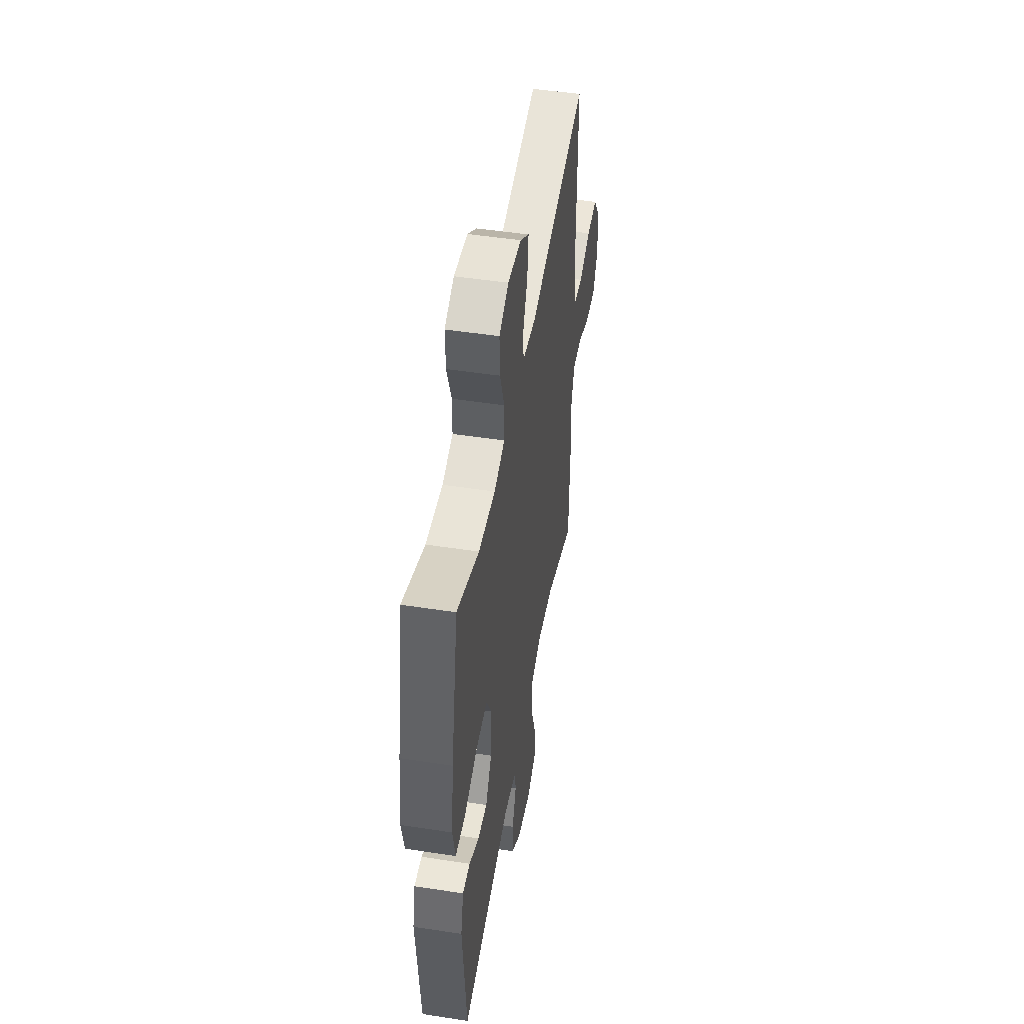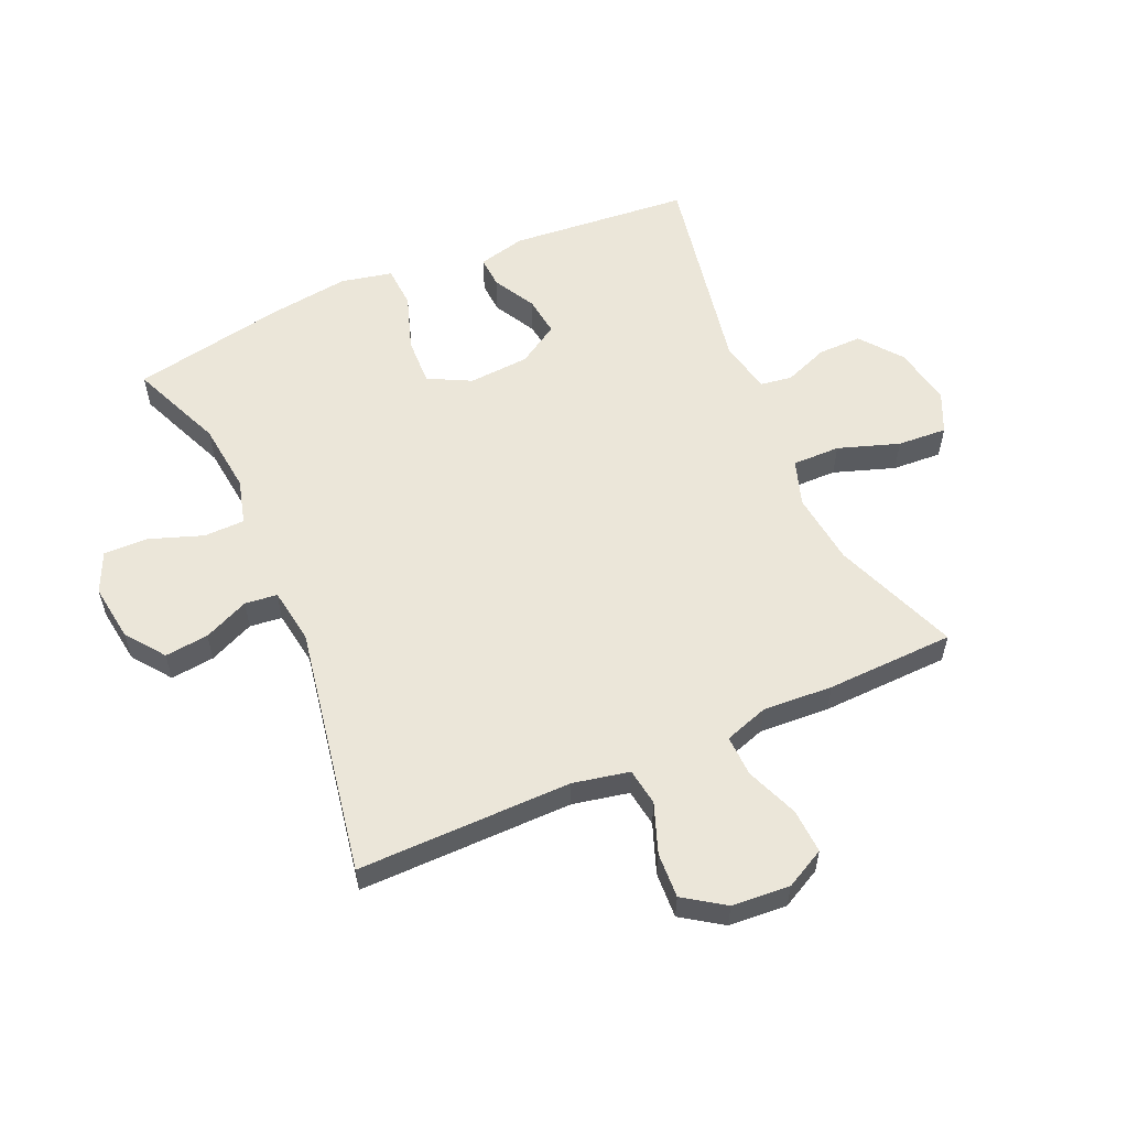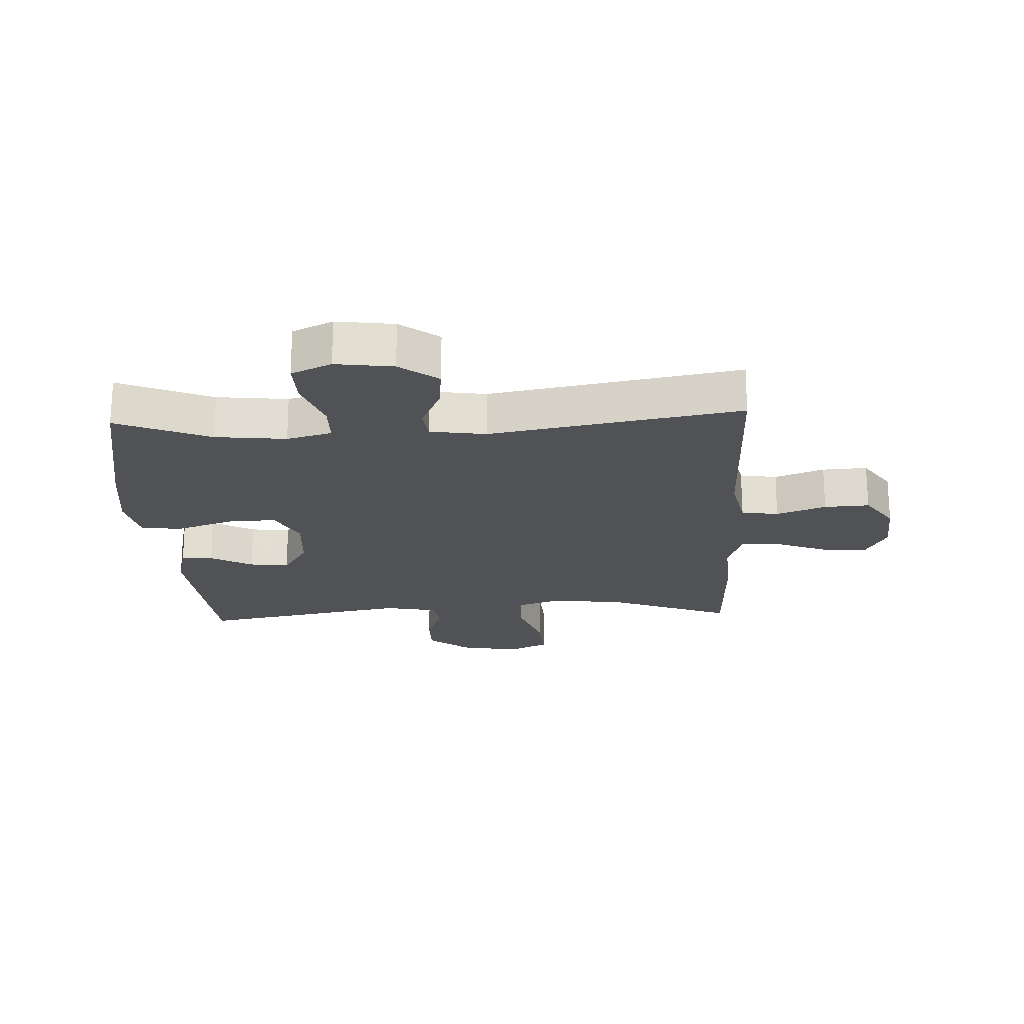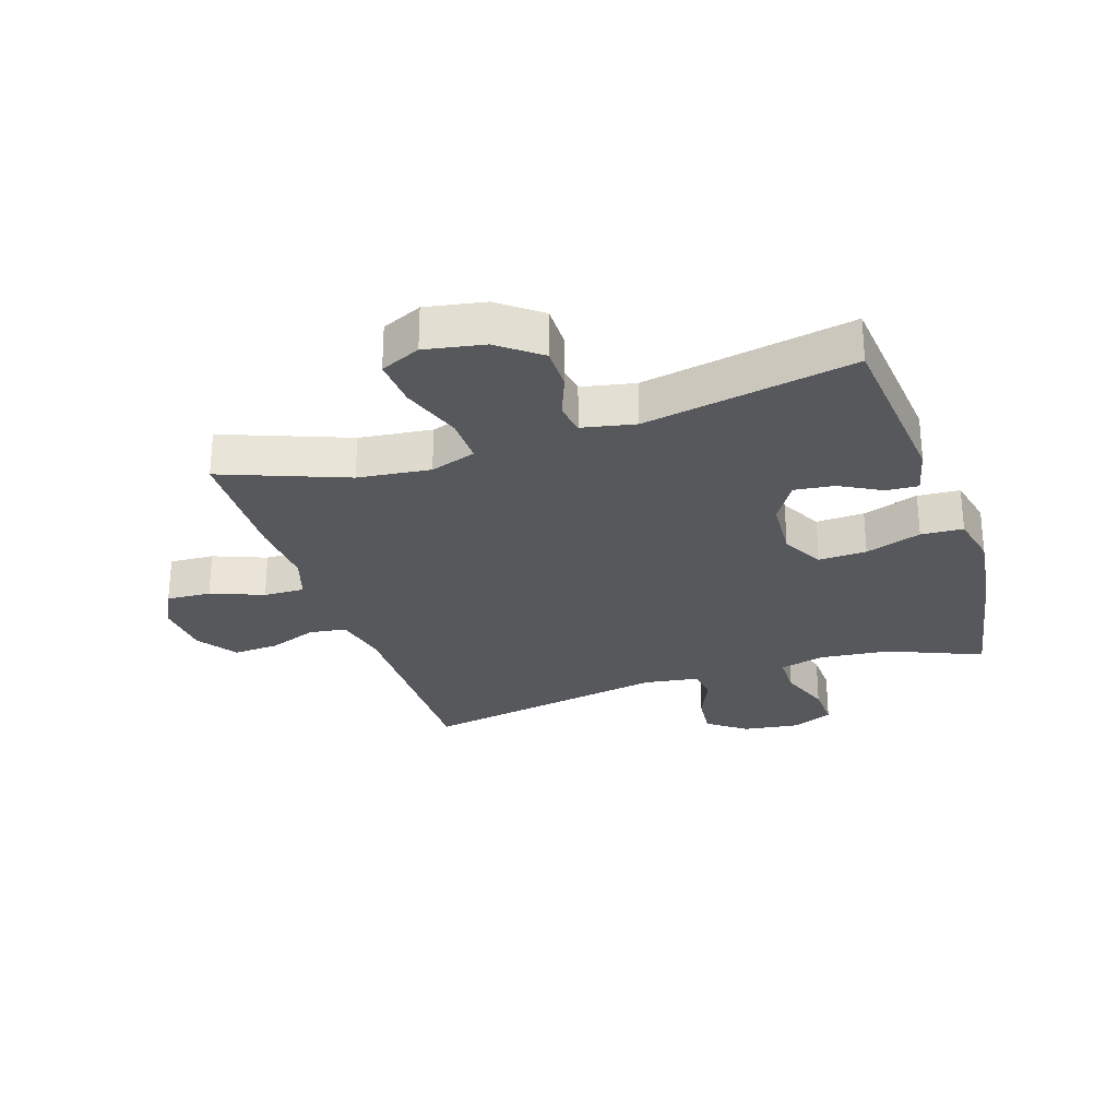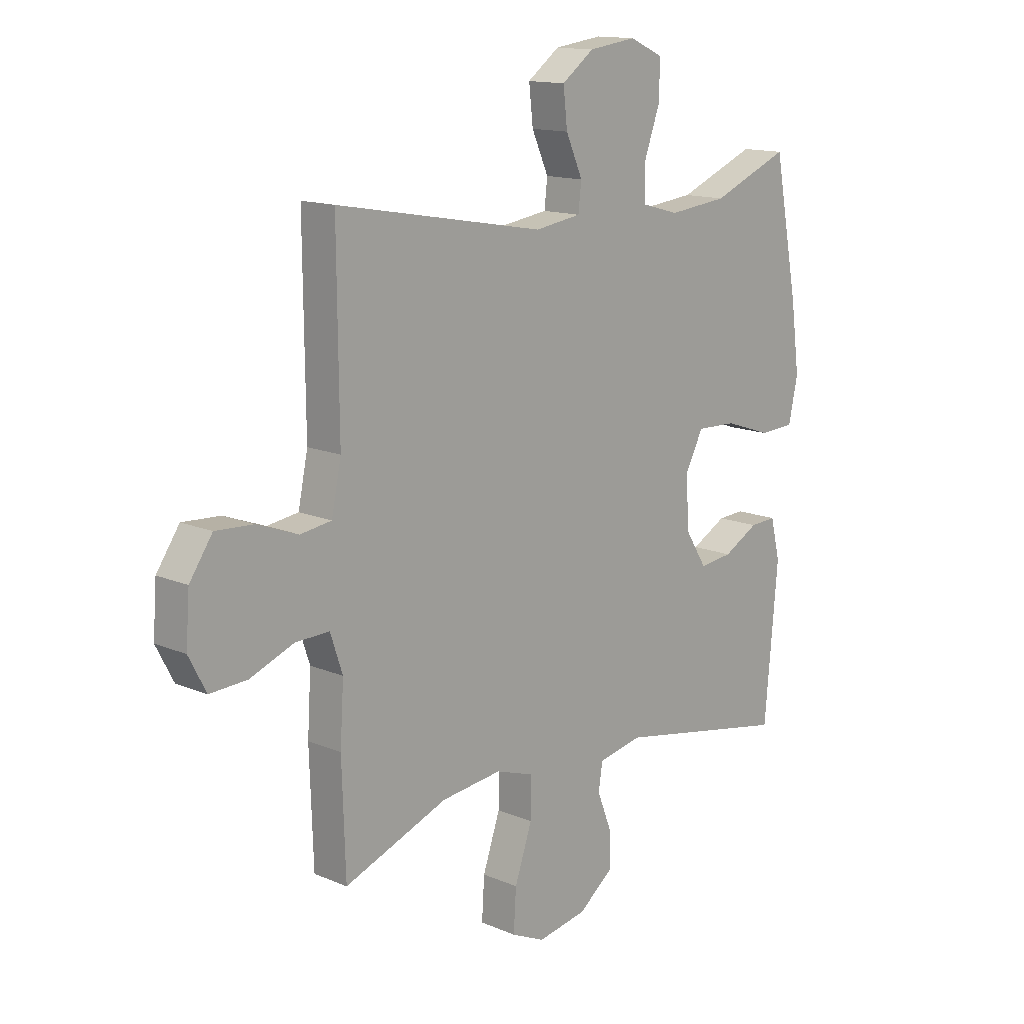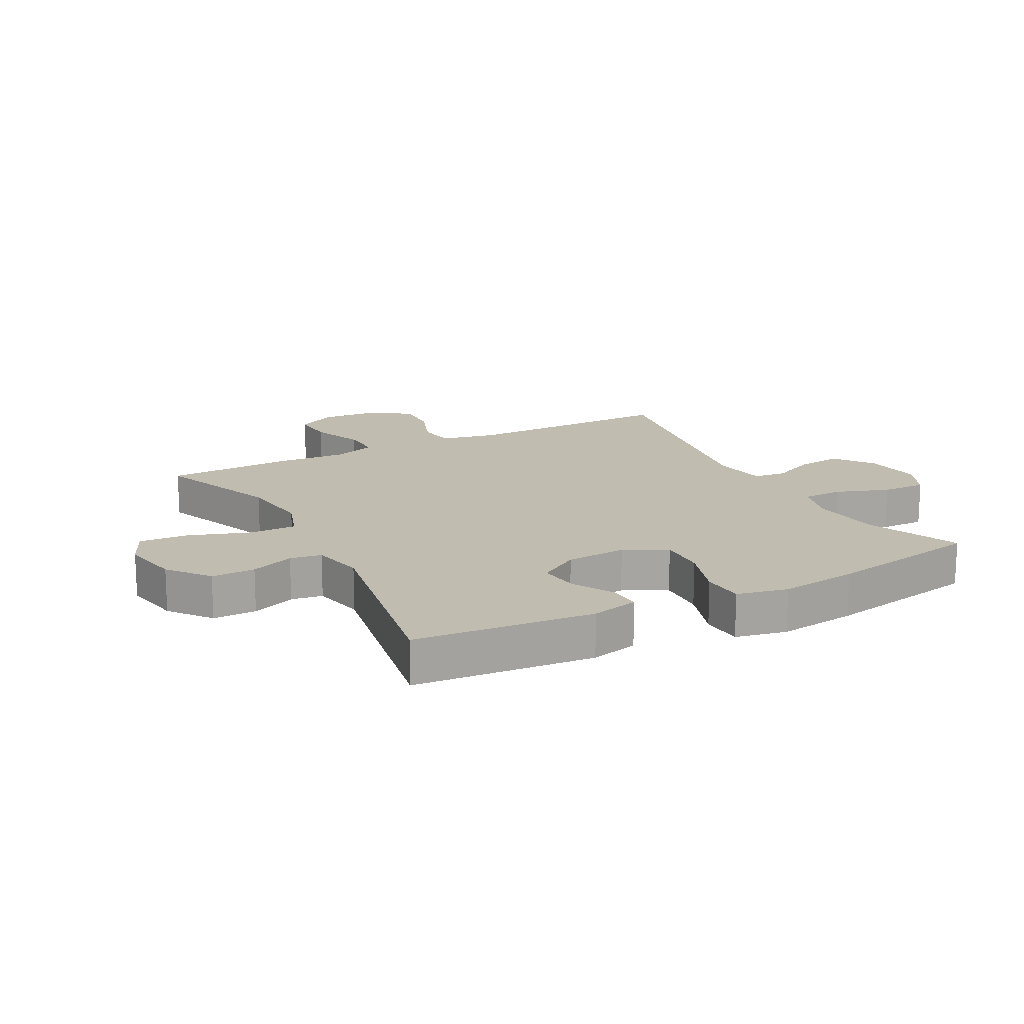
<metadata>
{"format":"obj","ext":"obj","renderer":"f3d","projection":"perspective","resolution":1024,"background":"white","views":[{"elev":49.0,"azim":-80.3,"up":"+Z"},{"elev":57.0,"azim":66.2,"up":"+Y"},{"elev":-21.1,"azim":2.8,"up":"+Y"},{"elev":-27.7,"azim":-161.6,"up":"+Y"},{"elev":14.0,"azim":133.3,"up":"+Z"},{"elev":16.5,"azim":-117.9,"up":"+Y"}]}
</metadata>
<code>
v -0.5 0.07 -0.5
v -0.526 0.07 -0.205
v -0.507 0.07 -0.127
v -0.455 0.07 -0.13
v -0.386 0.07 -0.168
v -0.321 0.07 -0.176
v -0.279 0.07 -0.109
v -0.272 0.07 -0.009
v -0.308 0.07 0.061
v -0.387 0.07 0.058
v -0.479 0.07 0.027
v -0.548 0.07 0.031
v -0.566 0.07 0.115
v -0.549 0.07 0.244
v -0.5 0.07 0.5
v -0.347 0.07 0.436
v -0.231 0.07 0.423
v -0.157 0.07 0.443
v -0.156 0.07 0.51
v -0.187 0.07 0.597
v -0.189 0.07 0.67
v -0.123 0.07 0.7
v -0.029 0.07 0.687
v 0.034 0.07 0.64
v 0.026 0.07 0.568
v -0.007 0.07 0.494
v -0.001 0.07 0.441
v 0.09 0.07 0.427
v 0.5 0.07 0.5
v 0.497 0.07 0.149
v 0.516 0.07 0.057
v 0.577 0.07 0.048
v 0.658 0.07 0.078
v 0.732 0.07 0.082
v 0.777 0.07 0.016
v 0.784 0.07 -0.079
v 0.75 0.07 -0.144
v 0.677 0.07 -0.14
v 0.591 0.07 -0.106
v 0.524 0.07 -0.104
v 0.5 0.07 -0.176
v 0.507 0.07 -0.29
v 0.5 0.07 -0.5
v 0.296 0.07 -0.421
v 0.177 0.07 -0.407
v 0.102 0.07 -0.432
v 0.103 0.07 -0.51
v 0.137 0.07 -0.61
v 0.142 0.07 -0.691
v 0.076 0.07 -0.721
v -0.021 0.07 -0.703
v -0.089 0.07 -0.65
v -0.088 0.07 -0.578
v -0.06 0.07 -0.506
v -0.068 0.07 -0.454
v -0.155 0.07 -0.436
v -0.5 0 -0.5
v -0.526 0 -0.205
v -0.507 0 -0.127
v -0.455 0 -0.13
v -0.386 0 -0.168
v -0.321 0 -0.176
v -0.279 0 -0.109
v -0.272 0 -0.009
v -0.308 0 0.061
v -0.387 0 0.058
v -0.479 0 0.027
v -0.548 0 0.031
v -0.566 0 0.115
v -0.549 0 0.244
v -0.5 0 0.5
v -0.347 0 0.436
v -0.231 0 0.423
v -0.157 0 0.443
v -0.156 0 0.51
v -0.187 0 0.597
v -0.189 0 0.67
v -0.123 0 0.7
v -0.029 0 0.687
v 0.034 0 0.64
v 0.026 0 0.568
v -0.007 0 0.494
v -0.001 0 0.441
v 0.09 0 0.427
v 0.5 0 0.5
v 0.497 0 0.149
v 0.516 0 0.057
v 0.577 0 0.048
v 0.658 0 0.078
v 0.732 0 0.082
v 0.777 0 0.016
v 0.784 0 -0.079
v 0.75 0 -0.144
v 0.677 0 -0.14
v 0.591 0 -0.106
v 0.524 0 -0.104
v 0.5 0 -0.176
v 0.507 0 -0.29
v 0.5 0 -0.5
v 0.296 0 -0.421
v 0.177 0 -0.407
v 0.102 0 -0.432
v 0.103 0 -0.51
v 0.137 0 -0.61
v 0.142 0 -0.691
v 0.076 0 -0.721
v -0.021 0 -0.703
v -0.089 0 -0.65
v -0.088 0 -0.578
v -0.06 0 -0.506
v -0.068 0 -0.454
v -0.155 0 -0.436
f 52 53 54
f 51 52 54
f 50 51 54
f 49 50 54
f 48 49 54
f 47 48 54
f 46 47 54 55
f 45 46 55 56
f 41 42 43 44
f 40 41 44 45
f 37 38 39
f 36 37 39
f 35 36 39
f 34 35 39
f 33 34 39
f 32 33 39
f 31 32 39 40
f 40 45 56
f 31 40 56
f 30 31 56
f 24 25 26
f 23 24 26
f 22 23 26
f 21 22 26
f 20 21 26
f 19 20 26
f 18 19 26 27
f 17 18 27 28
f 14 15 16
f 13 14 16
f 12 13 16
f 11 12 16
f 10 11 16
f 9 10 16 17
f 8 9 17 28
f 3 4 5
f 2 3 5
f 1 2 5
f 56 1 5
f 56 5 6
f 29 30 56
f 28 29 56
f 8 28 56
f 7 8 56
f 6 7 56
f 110 109 108
f 110 108 107
f 110 107 106
f 110 106 105
f 110 105 104
f 110 104 103
f 111 110 103 102
f 112 111 102 101
f 100 99 98 97
f 101 100 97 96
f 95 94 93
f 95 93 92
f 95 92 91
f 95 91 90
f 95 90 89
f 95 89 88
f 96 95 88 87
f 112 101 96
f 112 96 87
f 112 87 86
f 82 81 80
f 82 80 79
f 82 79 78
f 82 78 77
f 82 77 76
f 82 76 75
f 83 82 75 74
f 84 83 74 73
f 72 71 70
f 72 70 69
f 72 69 68
f 72 68 67
f 72 67 66
f 73 72 66 65
f 84 73 65 64
f 61 60 59
f 61 59 58
f 61 58 57
f 61 57 112
f 62 61 112
f 112 86 85
f 112 85 84
f 112 84 64
f 112 64 63
f 112 63 62
f 1 57 58 2
f 2 58 59 3
f 3 59 60 4
f 4 60 61 5
f 5 61 62 6
f 6 62 63 7
f 7 63 64 8
f 8 64 65 9
f 9 65 66 10
f 10 66 67 11
f 11 67 68 12
f 12 68 69 13
f 13 69 70 14
f 14 70 71 15
f 15 71 72 16
f 16 72 73 17
f 17 73 74 18
f 18 74 75 19
f 19 75 76 20
f 20 76 77 21
f 21 77 78 22
f 22 78 79 23
f 23 79 80 24
f 24 80 81 25
f 25 81 82 26
f 26 82 83 27
f 27 83 84 28
f 28 84 85 29
f 29 85 86 30
f 30 86 87 31
f 31 87 88 32
f 32 88 89 33
f 33 89 90 34
f 34 90 91 35
f 35 91 92 36
f 36 92 93 37
f 37 93 94 38
f 38 94 95 39
f 39 95 96 40
f 40 96 97 41
f 41 97 98 42
f 42 98 99 43
f 43 99 100 44
f 44 100 101 45
f 45 101 102 46
f 46 102 103 47
f 47 103 104 48
f 48 104 105 49
f 49 105 106 50
f 50 106 107 51
f 51 107 108 52
f 52 108 109 53
f 53 109 110 54
f 54 110 111 55
f 55 111 112 56
f 56 112 57 1

</code>
